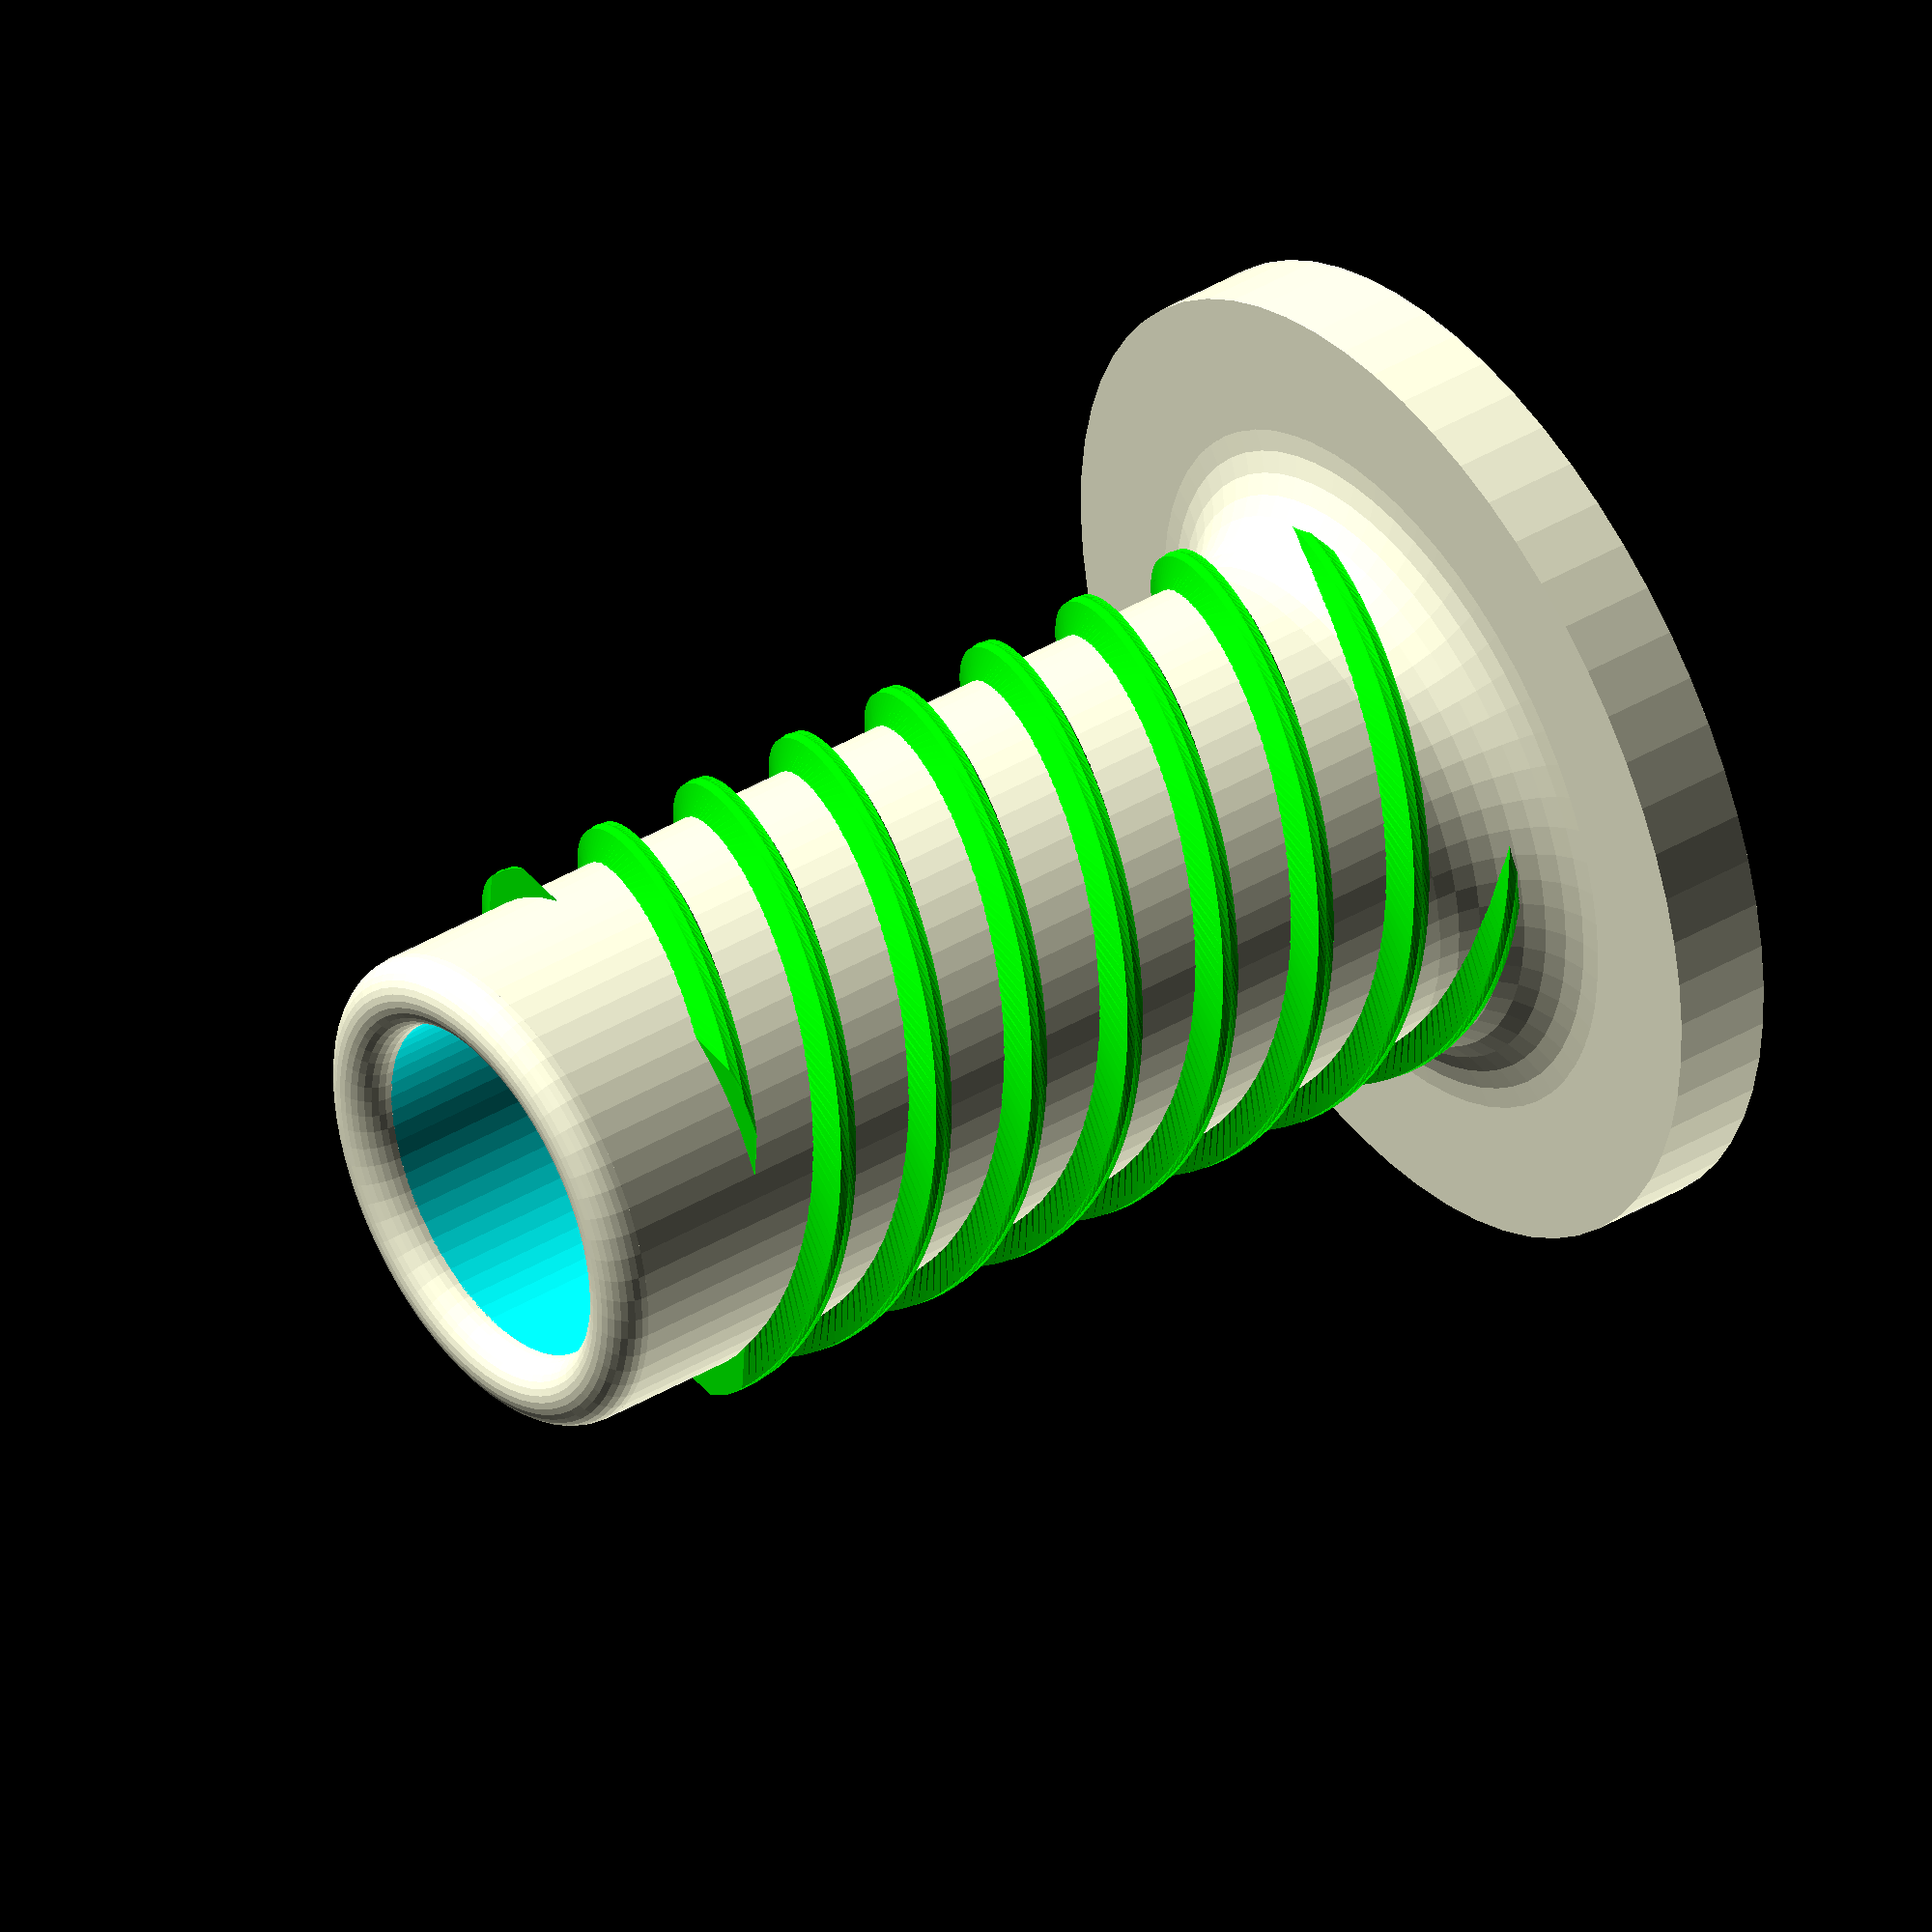
<openscad>
h_tube = 20;
d_tube = 9.0;
r_round = 2;
wall_thickness = 1.3;
r_round_wall = wall_thickness/2;
h_cyl = h_tube - r_round_wall;

r_tor = d_tube/2 - r_round_wall;

d_screw_hole = 3.5;
len_srew = d_tube + 4;
d_groove = d_tube/2 + 2.2;
r_round_groove = 3;
width_screw = 3;
h_base = 1.8;

translate([0, 0, -20])
set_tube();
// washer_base();

module set_tube() {
  color("lime")
  spiral_quadro1();
  tube();
  translate([0, 0, -h_base/2])
  washer_base();
}

module washer_base() {
  difference() {
    cylinder(d=18, h=h_base, center=true, $fn=64);
    cylinder(d=d_tube-2*wall_thickness, h=5, center=true, $fn=64);
  }
}

// cube(7-0.5, true);
module tor() {
  translate([0, 0, r_round_wall])
  rotate_extrude($fn = 64)
  translate([r_tor, 0, 0])
  circle(r = r_round_wall, $fn = 32);
}

module tor_groove() {
  
  rotate_extrude($fn = 64)
  translate([d_groove, 0, 0])
  circle(r = r_round_groove, $fn = 32);
}


module base() {
    //translate([0, 0, r_round])
    cylinder(d = d_tube, h = h_cyl, $fn = 64 );    
}


module section() {
    difference() {
        square(r_round);
        translate([r_round, r_round, 0])
        circle(r = r_round, $fn = 32);
    }
}

module base2() {
    base();
    rotate_extrude($fn = 64)
    translate([d_tube/2, 0, 0])
    section();
}

module tube_inner() {
        translate([0, 0, -2])
        cylinder(d = d_tube - 2*wall_thickness, h = h_tube + 4, $fn = 64 );
}

module tube() {
    translate([0, 0, h_cyl - r_round_wall])
    tor();
    difference() {
        base2();
        tube_inner();
    }
}

module set_screw_holes() {
    rotate([90, 0, 0])
    cylinder(d = d_screw_hole, h = len_srew, center = true, $fn = 32);
    rotate([0, 90, 0])
    cylinder(d = d_screw_hole, h = len_srew, center = true, $fn = 32);
}

module tube_holed() {
    difference() {
        tube();
        translate([0, 0, h_cyl - d_screw_hole])
        set_screw_holes();
    }
}

module tube_grooved() {
    difference() {
        tube_holed();
        translate([0, 0, h_cyl - d_screw_hole])
        tor_groove();
    }
}


module rect_screw(){
  width_screw = 1;
  //rotate_extrude(angle=360)
  linear_extrude(h_tube-r_round_wall, center=false, twist = 2880, slices=400, scale=[1.0, 1.0], $fn=3)
//  linear_extrude(h_tube, center=false, twist = 360, slices=0, scale=1.0, $fn=30)
  //tanslate([0, -(width_screw/2 + d_tube/2 - 0.1)])
  translate([3, 0])
  square([3, 3], center=true);
}

module spiral_quadro1() {
  
  linear_extrude(height=h_tube-5*r_round_wall, twist=720, $fn=100, slices=300)
  section_spiral();
}

module section_spiral() {
  sqrt2 = sqrt(2);
  echo(sqrt2);
  delta = 0.7;
  d_screw = d_tube/2/sqrt2 - 0.0-delta;

  intersection() {  
    union() {
      translate([-d_screw, -d_screw])
      square(width_screw, true);
      mirror([1, 0])
      translate([-d_screw, -d_screw])
      square(width_screw, true);
      mirror([0, 1])
      translate([-d_screw, -d_screw])
      square(width_screw, true);
      mirror([1, 1])
      translate([-d_screw, -d_screw])
      square(width_screw, true);
    }
    difference() {   
      circle(d=d_tube+0.5*width_screw*sqrt2-delta*sqrt2, $fn=32);
      circle(d=d_tube-2*wall_thickness*sqrt2+0.4+delta*sqrt2, $fn=32);
    }
  }
}


//section_spiral();
//translate([0, 0, -25])
//color("lime")
//spiral_quadro1();
//base2();
//rect_screw();
//translate([0, 0, -25])
//tube();
//translate([0, 0, -2.5/2])
//washer_base();
//tube_grooved();
//tube_holed();
//translate([0, 0, 0])
//color("red")
//cylinder(d = d_tube, h = h_tube);
//base();

//translate([0, 0, h_tube])
//tor_groove();
//base();
</openscad>
<views>
elev=139.5 azim=184.1 roll=126.2 proj=o view=wireframe
</views>
